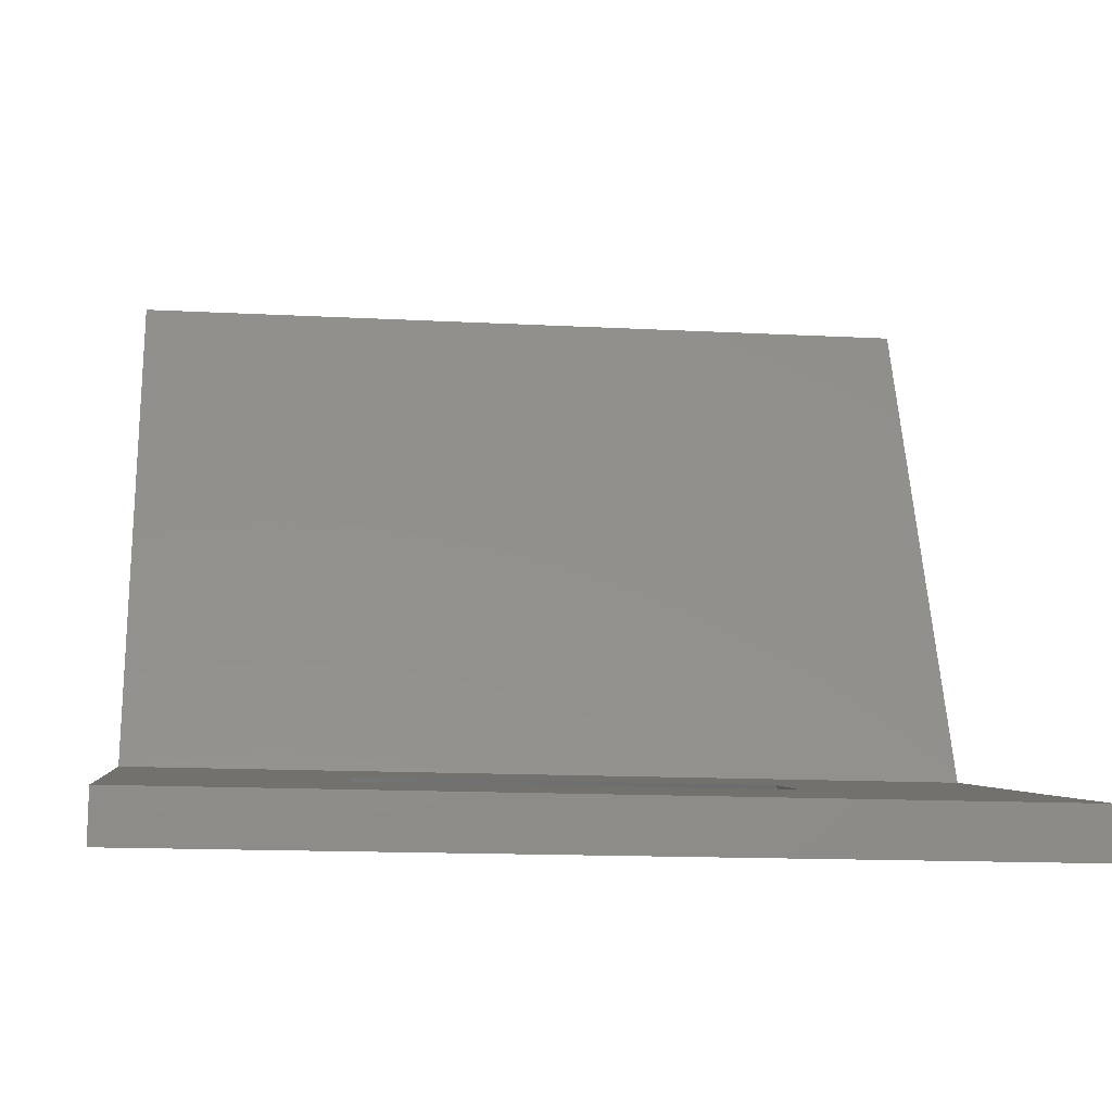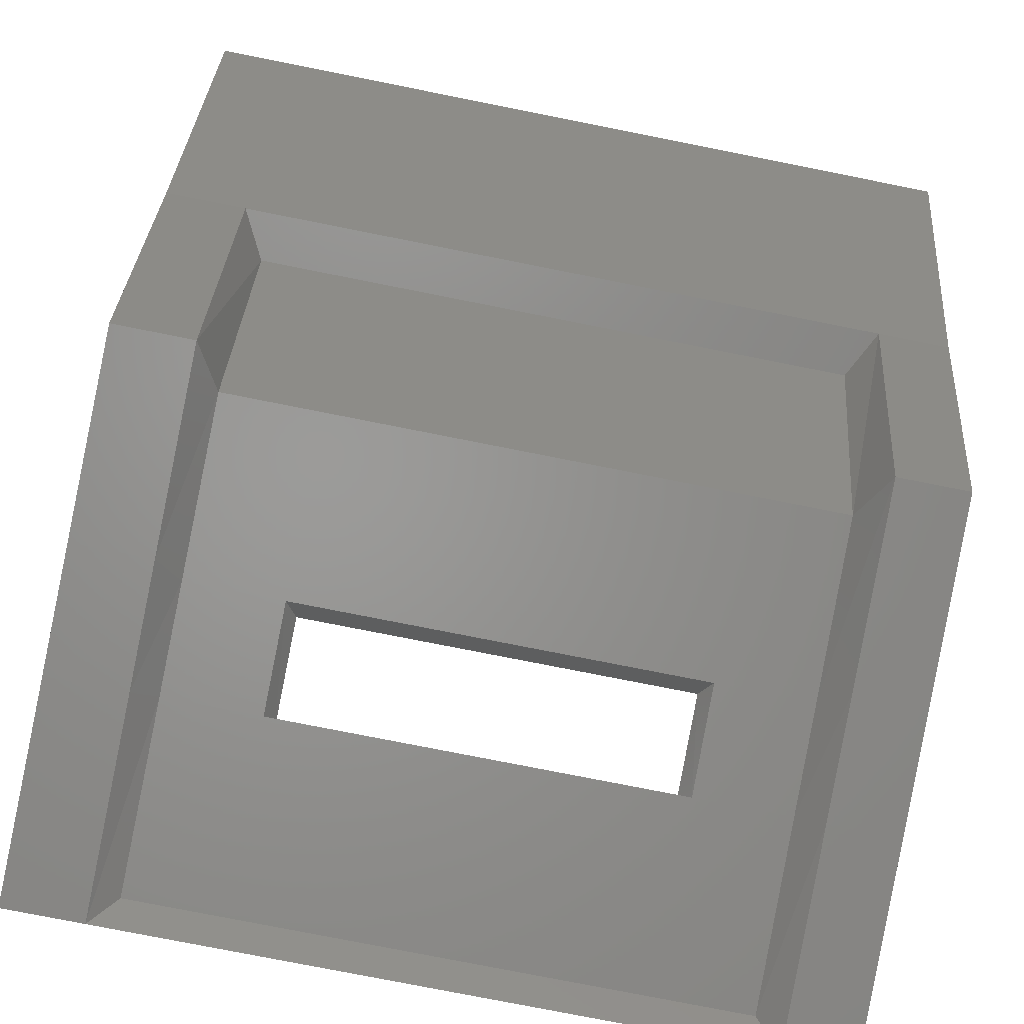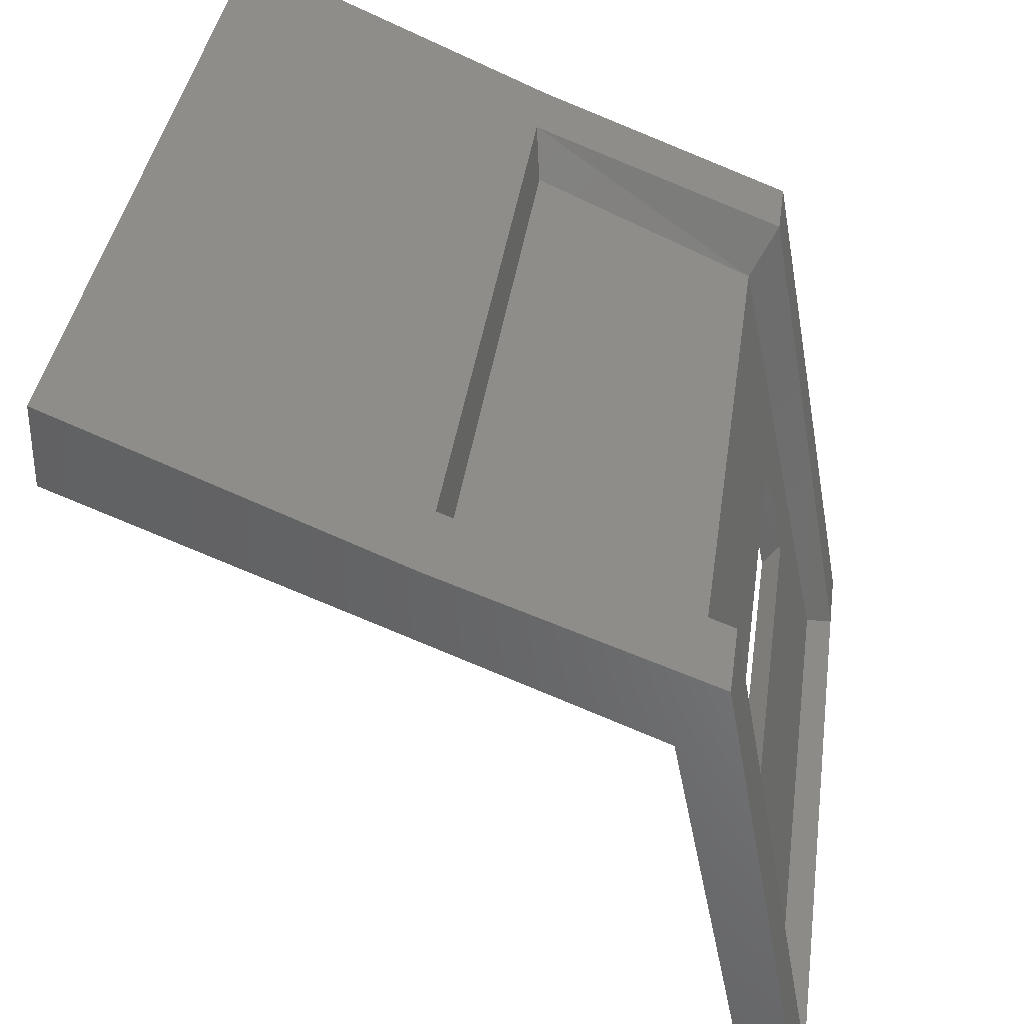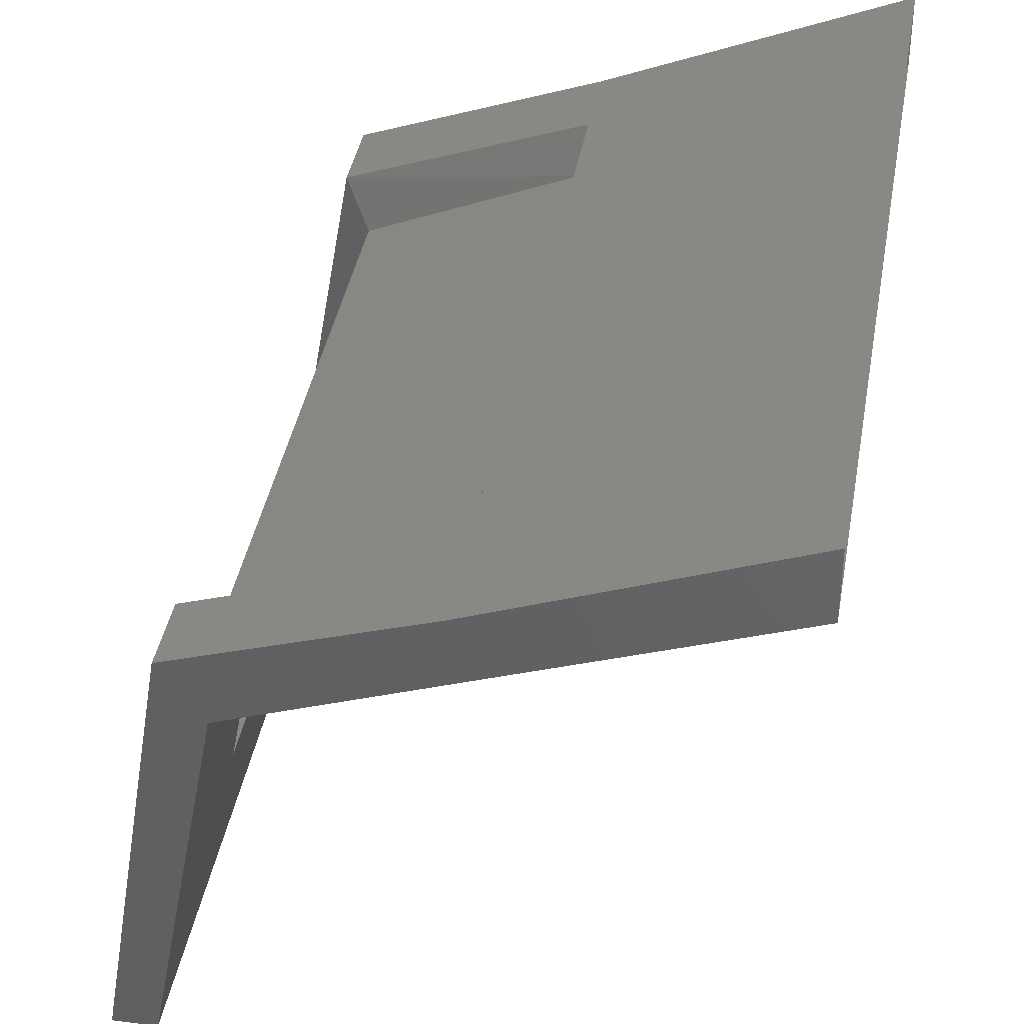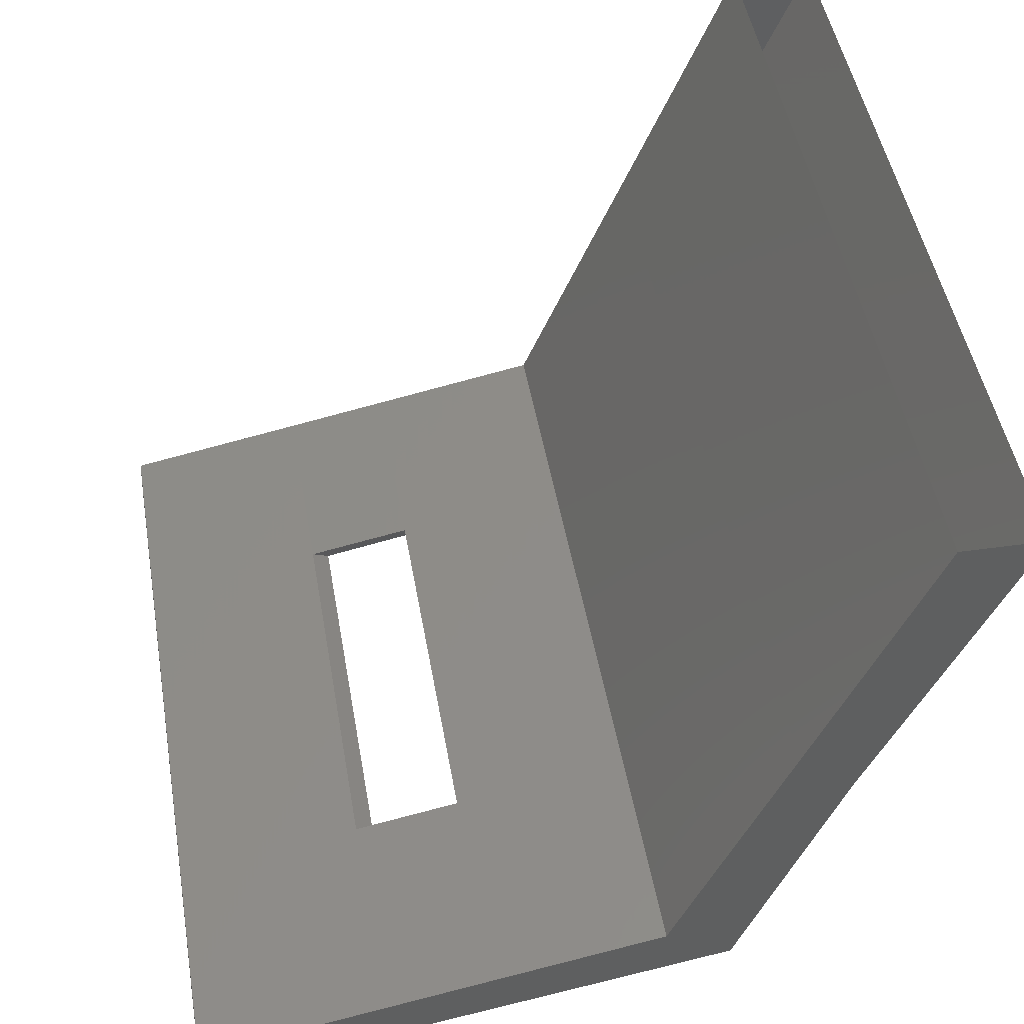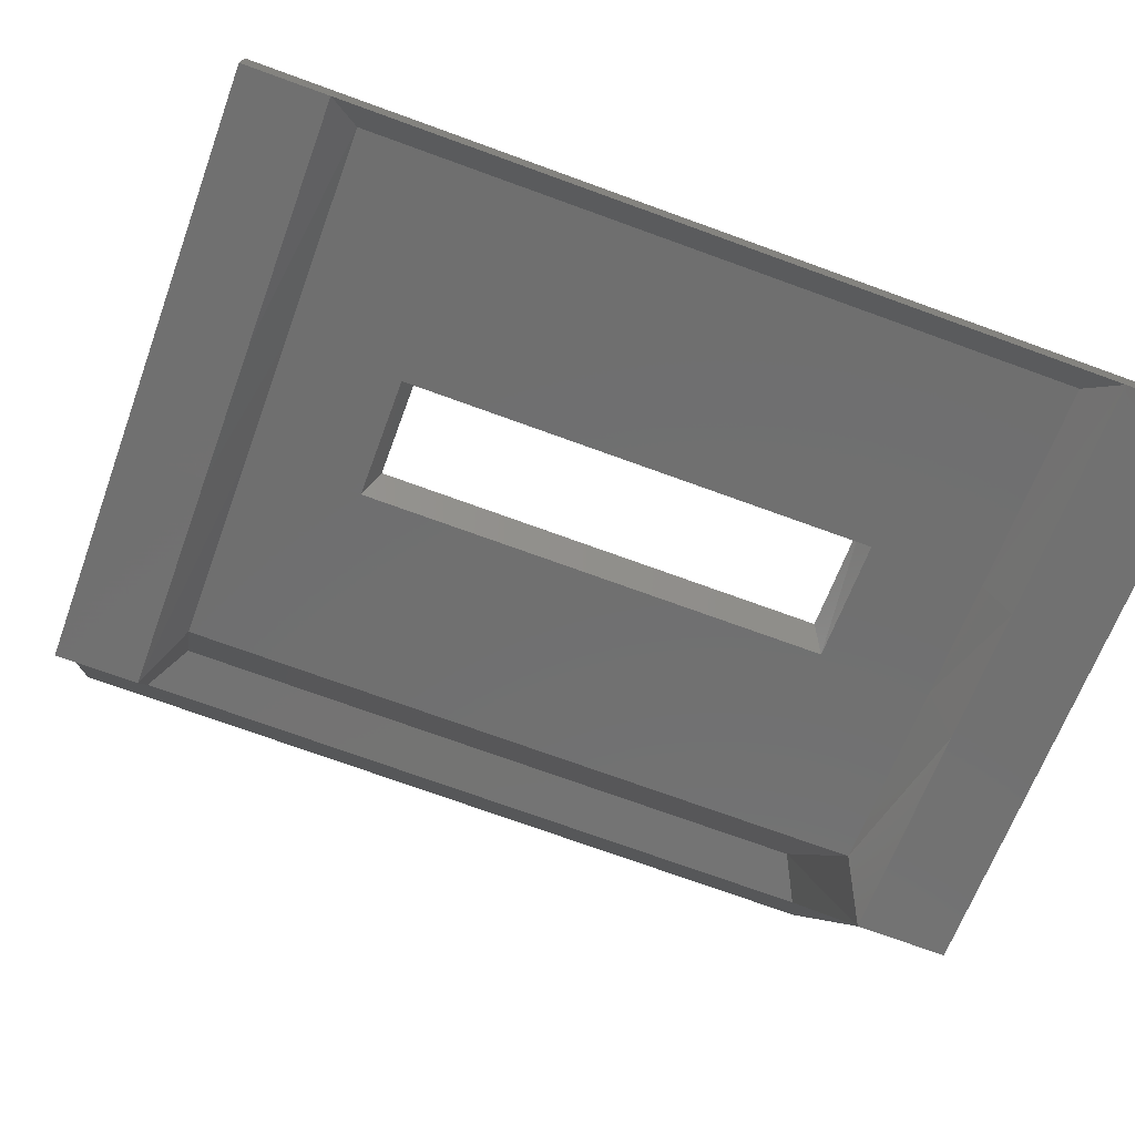
<metadata>
{"format":"stl","ext":"stl","renderer":"f3d","projection":"perspective","resolution":1024,"background":"white","views":[{"elev":-14.0,"azim":-6.8,"up":"+Z"},{"elev":-78.0,"azim":168.8,"up":"+Z"},{"elev":38.2,"azim":97.9,"up":"+Y"},{"elev":42.8,"azim":-79.5,"up":"+Y"},{"elev":48.0,"azim":80.2,"up":"+Z"},{"elev":-72.9,"azim":-20.0,"up":"+Z"}]}
</metadata>
<code>
# stl→obj: 60 verts, 116 faces
v -86.54 172 149.9
v -86.85 172.5 150
v -86.54 170.8 147.2
v -86.85 171.3 146.8
v -86.54 168.6 146.7
v -86.85 168.9 146.4
v -86.54 167.3 146.5
v -86.85 167.4 146.1
v -86.54 165.1 146
v -86.85 164.8 145.7
v -85.56 164.8 145.7
v -78.92 164.8 145.7
v -77.94 164.8 145.7
v -78.92 167.4 146.1
v -77.94 167.4 146.1
v -78.92 168.9 146.4
v -77.94 168.9 146.4
v -78.92 171.3 146.8
v -77.94 171.3 146.8
v -78.92 172.5 150
v -77.94 172.5 150
v -77.94 174.2 153.8
v -87.73 164.8 145.7
v -87.73 164.9 146.2
v -85.35 164.9 146.2
v -80.21 164.8 145.7
v -80.42 164.9 146.2
v -77.94 164.9 146.2
v -79.22 165.1 146
v -79.22 167.3 146.5
v -79.22 168.6 146.7
v -79.22 170.8 147.2
v -79.22 172 149.9
v -87.73 174.2 153.8
v -87.73 172.5 150
v -87.73 171.3 146.8
v -87.73 168.9 146.4
v -87.73 167.4 146.1
v -77.94 167.1 146.7
v -80.55 167.1 146.7
v -77.94 168.4 146.9
v -80.55 168.4 146.9
v -77.94 170.5 147.4
v -87.73 170.5 147.4
v -85.35 165.1 146
v -80.41 165.1 146
v -87.73 168.4 146.9
v -87.73 167.1 146.7
v -80.41 167.3 146.5
v -80.41 168.6 146.7
v -87.73 171.9 150.6
v -87.73 173.2 153.8
v -78.92 174.2 153.8
v -86.85 174.2 153.8
v -77.94 171.9 150.6
v -77.94 173.2 153.8
v -85.22 168.4 146.9
v -85.22 167.1 146.7
v -85.35 168.6 146.7
v -85.35 167.3 146.5
f 1 2 3
f 2 3 4
f 3 4 5
f 4 5 6
f 5 6 7
f 6 7 8
f 7 8 9
f 8 9 10
f 9 10 11
f 12 13 14
f 13 14 15
f 14 15 16
f 15 16 17
f 16 17 18
f 17 18 19
f 18 19 20
f 19 20 21
f 20 21 22
f 23 10 24
f 10 24 11
f 24 11 25
f 11 25 26
f 25 26 27
f 26 27 12
f 27 12 28
f 12 28 13
f 29 12 30
f 12 30 14
f 30 14 31
f 14 31 16
f 31 16 32
f 16 32 18
f 32 18 33
f 18 33 20
f 34 2 35
f 2 35 4
f 35 4 36
f 4 36 6
f 36 6 37
f 6 37 8
f 37 8 38
f 8 38 23
f 28 27 39
f 27 39 40
f 39 40 41
f 40 41 42
f 41 42 43
f 42 43 44
f 9 45 11
f 45 11 46
f 11 46 26
f 46 26 29
f 26 29 12
f 36 44 37
f 44 37 47
f 37 47 38
f 47 38 48
f 38 48 24
f 13 28 15
f 28 15 39
f 15 39 17
f 39 17 41
f 17 41 43
f 46 29 49
f 29 49 30
f 49 30 50
f 30 50 31
f 50 31 32
f 36 44 35
f 44 35 51
f 35 51 34
f 51 34 52
f 22 53 20
f 53 20 54
f 20 54 2
f 54 2 34
f 43 19 55
f 19 55 21
f 55 21 56
f 21 56 22
f 47 57 48
f 57 48 58
f 48 58 24
f 58 24 25
f 3 59 5
f 59 5 60
f 5 60 7
f 60 7 9
f 9 60 45
f 60 45 49
f 45 49 46
f 42 57 50
f 57 50 59
f 55 56 51
f 56 51 52
f 1 3 33
f 3 33 32
f 47 44 57
f 44 57 42
f 58 60 40
f 60 40 49
f 59 60 57
f 60 57 58
f 51 55 44
f 55 44 43
f 25 58 27
f 58 27 40
f 20 33 2
f 33 2 1
f 42 40 50
f 40 50 49
f 3 59 32
f 59 32 50
f 24 38 23
f 43 17 19
f 10 23 8

</code>
